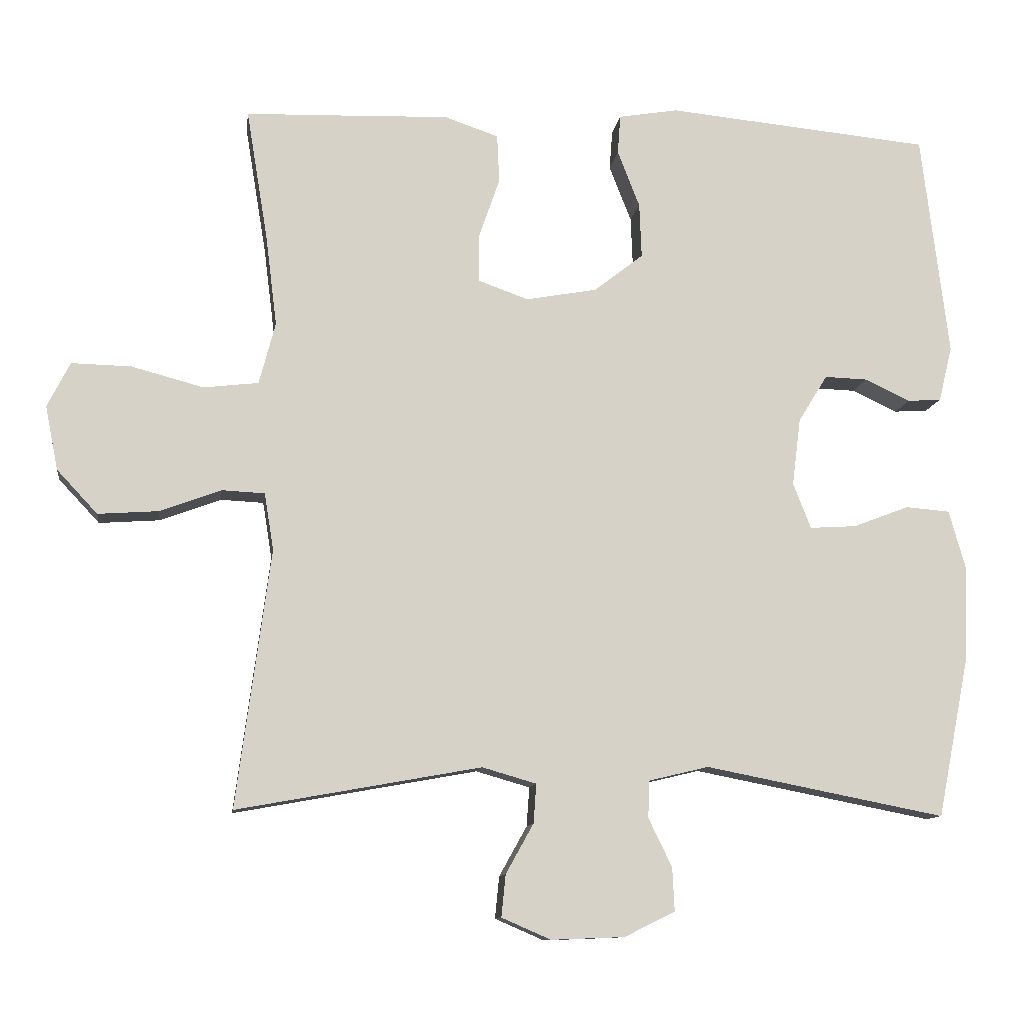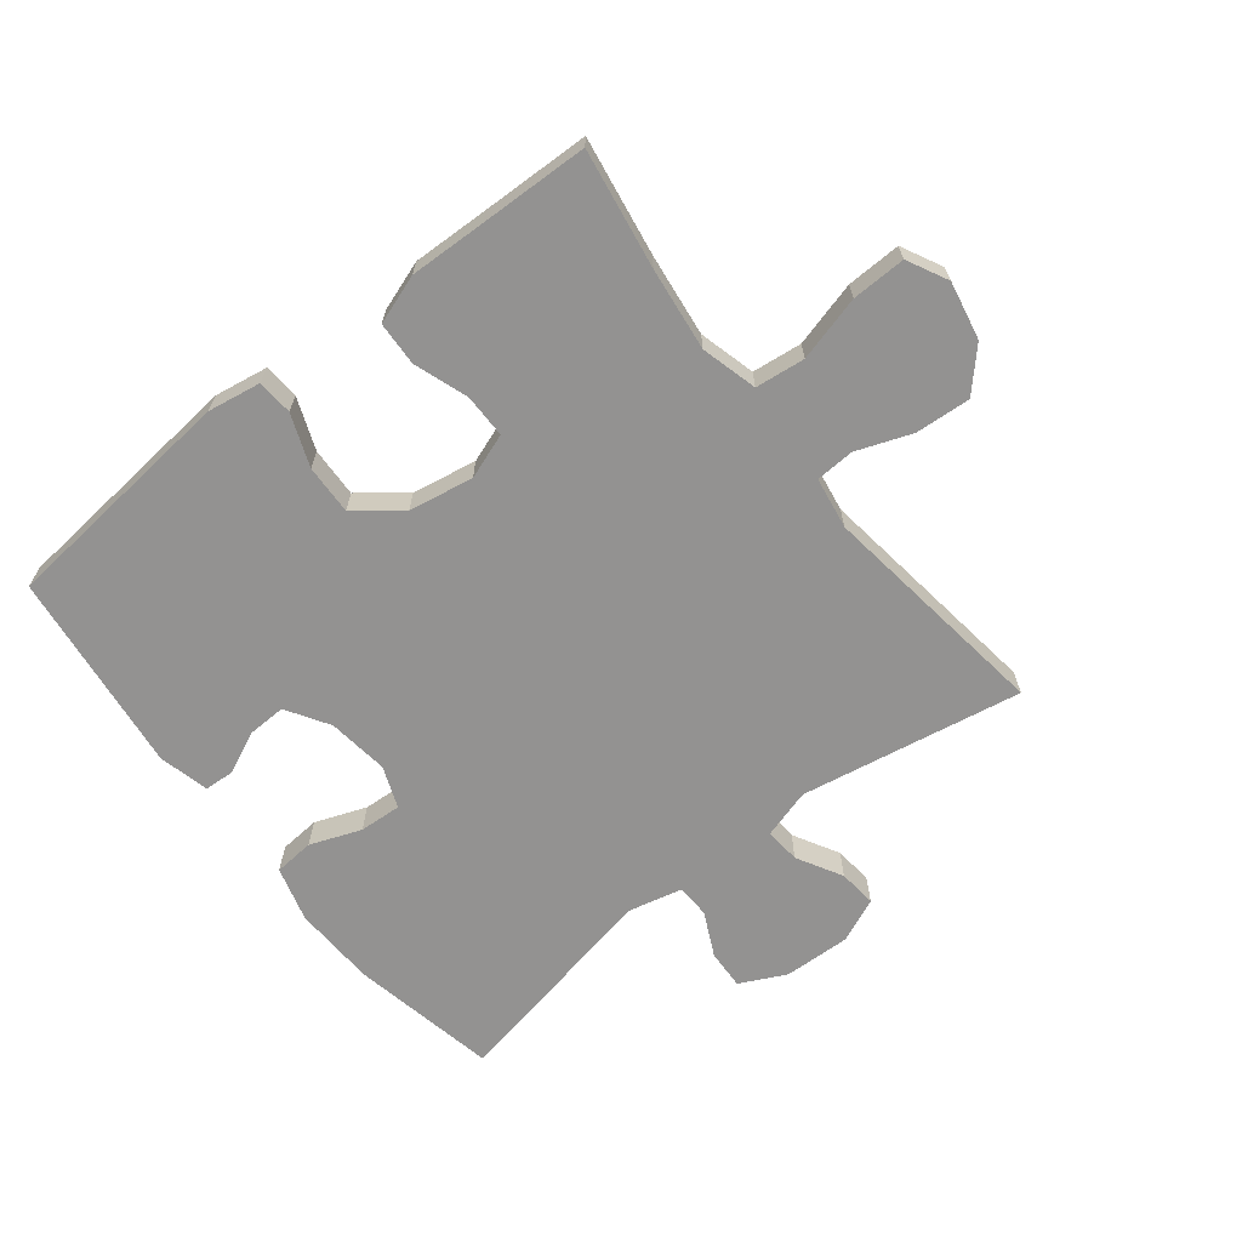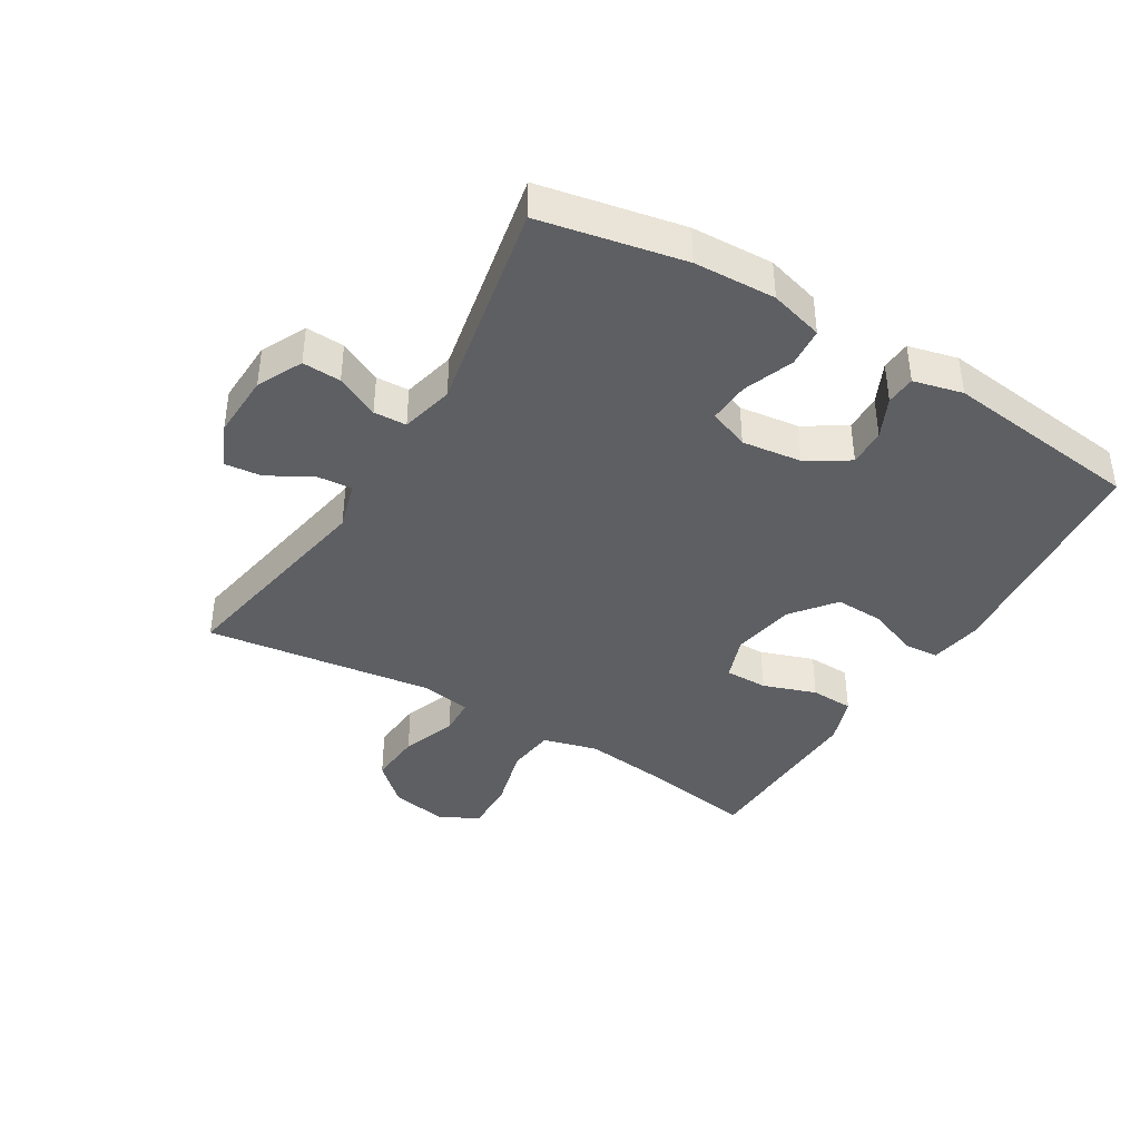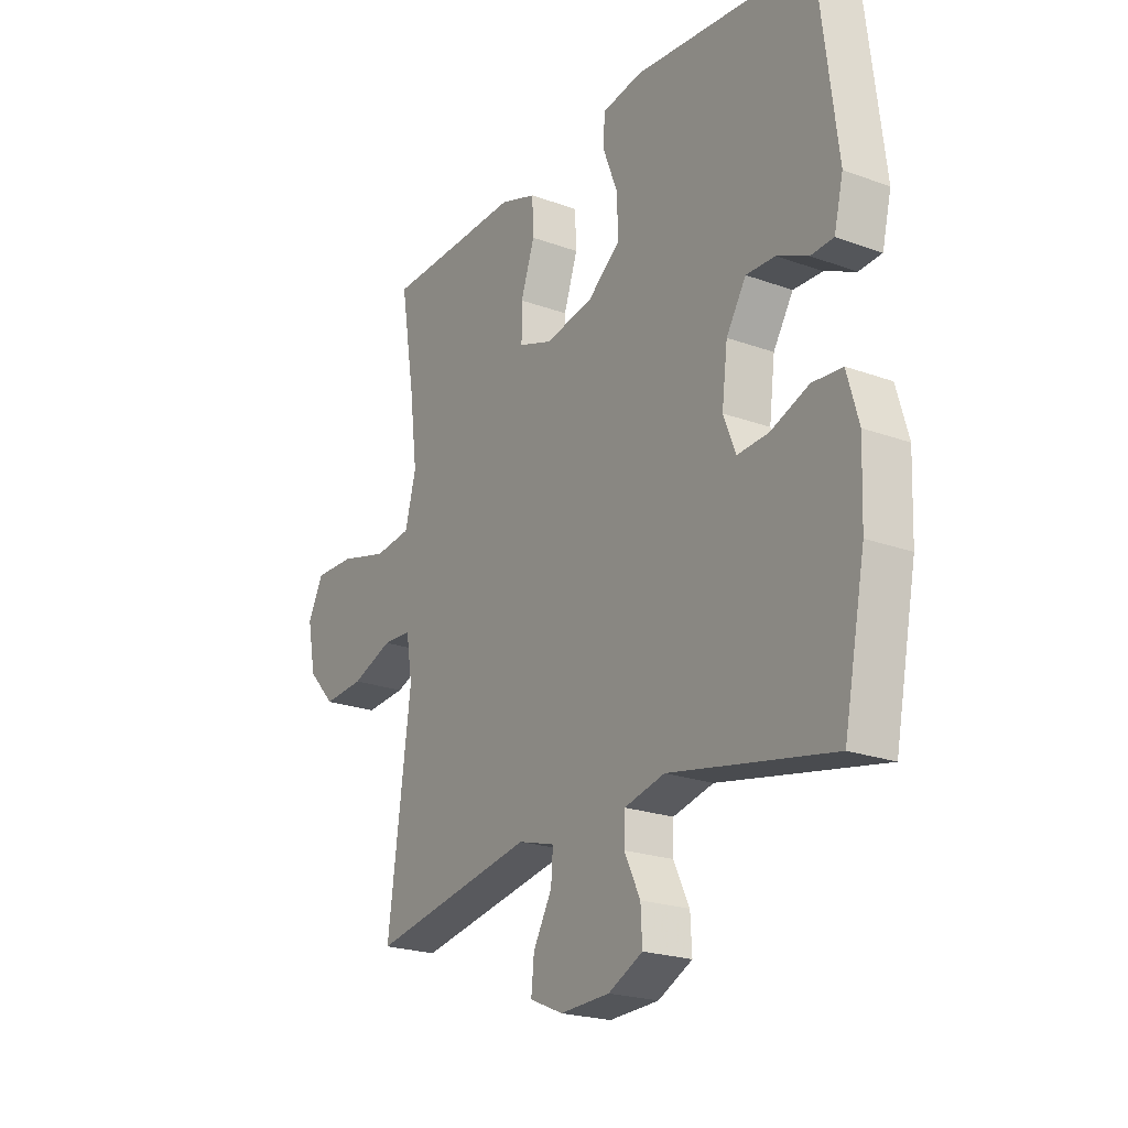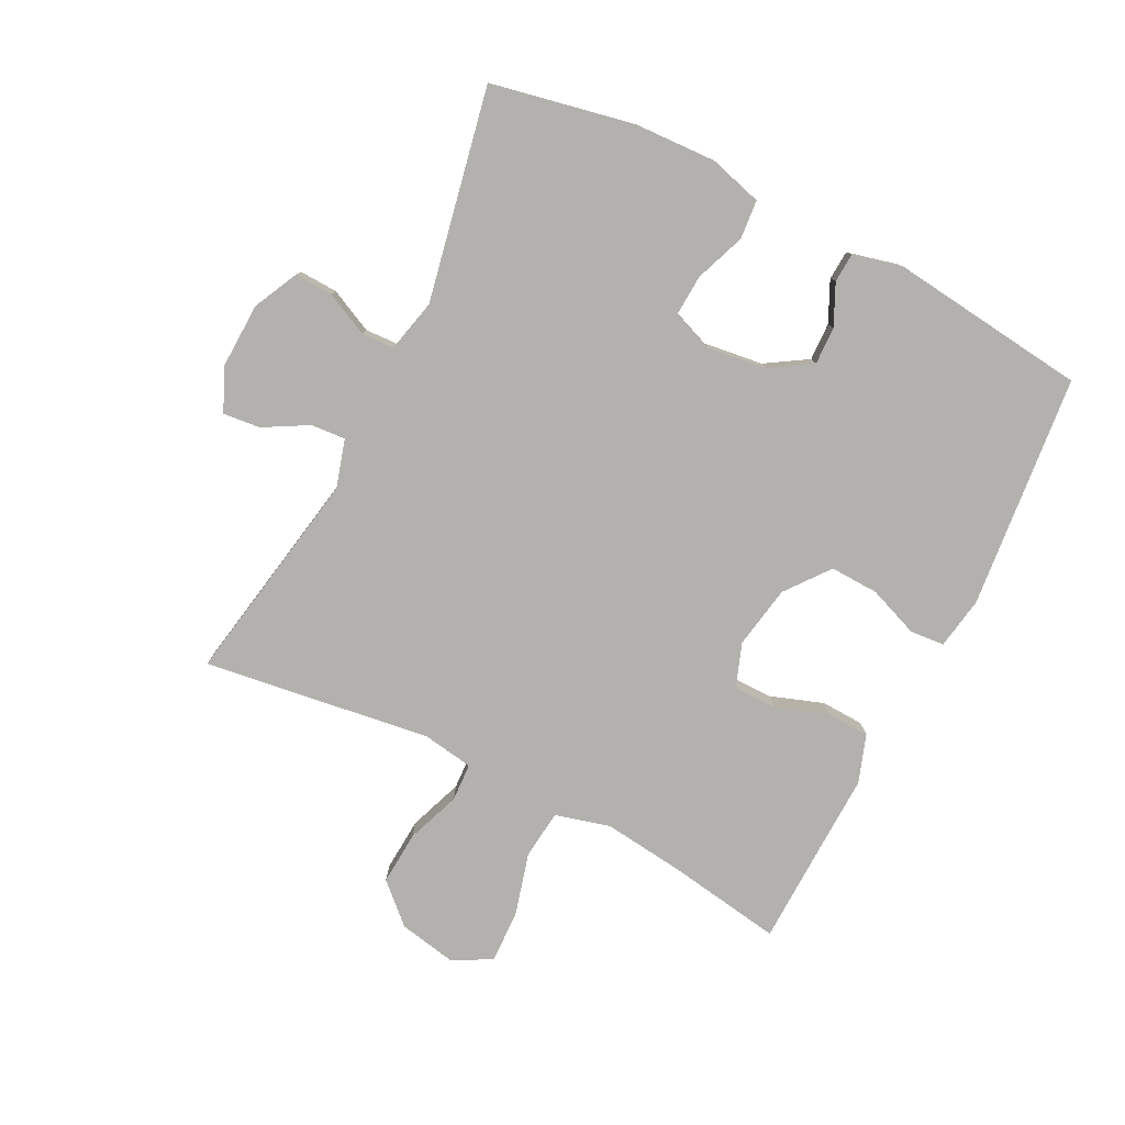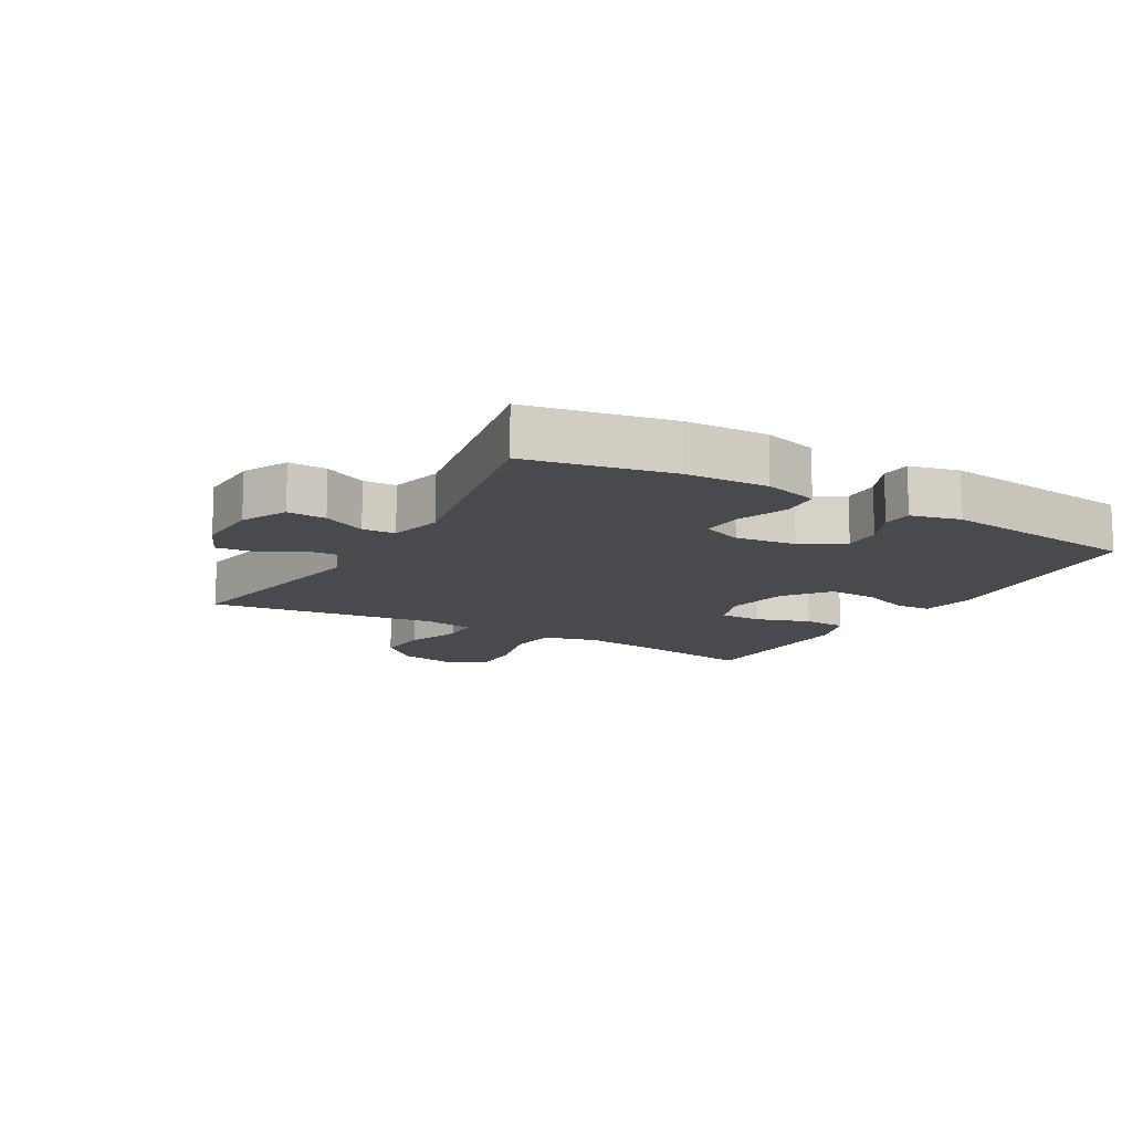
<metadata>
{"format":"obj","ext":"obj","renderer":"f3d","projection":"perspective","resolution":1024,"background":"white","views":[{"elev":-10.8,"azim":172.4,"up":"+Z"},{"elev":-66.5,"azim":38.3,"up":"+Y"},{"elev":-40.3,"azim":-121.0,"up":"+Y"},{"elev":-22.2,"azim":-122.4,"up":"+Z"},{"elev":-79.2,"azim":-116.6,"up":"+Y"},{"elev":-13.0,"azim":-119.9,"up":"+Y"}]}
</metadata>
<code>
v -0.5 0.07 0.5
v -0.129 0.07 0.536
v -0.046 0.07 0.522
v -0.042 0.07 0.467
v -0.073 0.07 0.387
v -0.076 0.07 0.31
v -0.007 0.07 0.256
v 0.093 0.07 0.238
v 0.163 0.07 0.263
v 0.163 0.07 0.331
v 0.134 0.07 0.415
v 0.137 0.07 0.483
v 0.213 0.07 0.509
v 0.332 0.07 0.505
v 0.5 0.07 0.5
v 0.47 0.07 0.317
v 0.454 0.07 0.188
v 0.477 0.07 0.101
v 0.554 0.07 0.092
v 0.655 0.07 0.119
v 0.739 0.07 0.121
v 0.771 0.07 0.058
v 0.753 0.07 -0.032
v 0.696 0.07 -0.093
v 0.611 0.07 -0.087
v 0.525 0.07 -0.055
v 0.465 0.07 -0.058
v 0.452 0.07 -0.138
v 0.5 0.07 -0.5
v 0.157 0.07 -0.438
v 0.081 0.07 -0.46
v 0.085 0.07 -0.515
v 0.124 0.07 -0.585
v 0.13 0.07 -0.644
v 0.061 0.07 -0.674
v -0.042 0.07 -0.67
v -0.113 0.07 -0.635
v -0.11 0.07 -0.574
v -0.077 0.07 -0.506
v -0.079 0.07 -0.454
v -0.163 0.07 -0.434
v -0.5 0.07 -0.5
v -0.545 0.07 -0.273
v -0.55 0.07 -0.144
v -0.526 0.07 -0.059
v -0.464 0.07 -0.054
v -0.385 0.07 -0.084
v -0.32 0.07 -0.088
v -0.295 0.07 -0.024
v -0.307 0.07 0.071
v -0.348 0.07 0.137
v -0.408 0.07 0.135
v -0.472 0.07 0.105
v -0.519 0.07 0.108
v -0.538 0.07 0.186
v -0.5 0 0.5
v -0.129 0 0.536
v -0.046 0 0.522
v -0.042 0 0.467
v -0.073 0 0.387
v -0.076 0 0.31
v -0.007 0 0.256
v 0.093 0 0.238
v 0.163 0 0.263
v 0.163 0 0.331
v 0.134 0 0.415
v 0.137 0 0.483
v 0.213 0 0.509
v 0.332 0 0.505
v 0.5 0 0.5
v 0.47 0 0.317
v 0.454 0 0.188
v 0.477 0 0.101
v 0.554 0 0.092
v 0.655 0 0.119
v 0.739 0 0.121
v 0.771 0 0.058
v 0.753 0 -0.032
v 0.696 0 -0.093
v 0.611 0 -0.087
v 0.525 0 -0.055
v 0.465 0 -0.058
v 0.452 0 -0.138
v 0.5 0 -0.5
v 0.157 0 -0.438
v 0.081 0 -0.46
v 0.085 0 -0.515
v 0.124 0 -0.585
v 0.13 0 -0.644
v 0.061 0 -0.674
v -0.042 0 -0.67
v -0.113 0 -0.635
v -0.11 0 -0.574
v -0.077 0 -0.506
v -0.079 0 -0.454
v -0.163 0 -0.434
v -0.5 0 -0.5
v -0.545 0 -0.273
v -0.55 0 -0.144
v -0.526 0 -0.059
v -0.464 0 -0.054
v -0.385 0 -0.084
v -0.32 0 -0.088
v -0.295 0 -0.024
v -0.307 0 0.071
v -0.348 0 0.137
v -0.408 0 0.135
v -0.472 0 0.105
v -0.519 0 0.108
v -0.538 0 0.186
f 3 4 5
f 2 3 5
f 1 2 5
f 55 1 5
f 54 55 5
f 53 54 5
f 52 53 5
f 51 52 5 6
f 50 51 6 7
f 49 50 7 8
f 48 49 8 9
f 45 46 47
f 44 45 47
f 43 44 47
f 42 43 47
f 41 42 47
f 40 41 47 48
f 37 38 39
f 36 37 39
f 35 36 39
f 34 35 39
f 33 34 39
f 32 33 39
f 31 32 39 40
f 40 48 9
f 31 40 9
f 30 31 9
f 24 25 26
f 23 24 26
f 22 23 26
f 21 22 26
f 20 21 26
f 19 20 26
f 18 19 26 27
f 17 18 27 28
f 14 15 16
f 14 16 17
f 13 14 17
f 12 13 17
f 11 12 17
f 10 11 17
f 9 10 17 28
f 9 28 29 30
f 60 59 58
f 60 58 57
f 60 57 56
f 60 56 110
f 60 110 109
f 60 109 108
f 60 108 107
f 61 60 107 106
f 62 61 106 105
f 63 62 105 104
f 64 63 104 103
f 102 101 100
f 102 100 99
f 102 99 98
f 102 98 97
f 102 97 96
f 103 102 96 95
f 94 93 92
f 94 92 91
f 94 91 90
f 94 90 89
f 94 89 88
f 94 88 87
f 95 94 87 86
f 64 103 95
f 64 95 86
f 64 86 85
f 81 80 79
f 81 79 78
f 81 78 77
f 81 77 76
f 81 76 75
f 81 75 74
f 82 81 74 73
f 83 82 73 72
f 71 70 69
f 72 71 69
f 72 69 68
f 72 68 67
f 72 67 66
f 72 66 65
f 83 72 65 64
f 85 84 83 64
f 1 56 57 2
f 2 57 58 3
f 3 58 59 4
f 4 59 60 5
f 5 60 61 6
f 6 61 62 7
f 7 62 63 8
f 8 63 64 9
f 9 64 65 10
f 10 65 66 11
f 11 66 67 12
f 12 67 68 13
f 13 68 69 14
f 14 69 70 15
f 15 70 71 16
f 16 71 72 17
f 17 72 73 18
f 18 73 74 19
f 19 74 75 20
f 20 75 76 21
f 21 76 77 22
f 22 77 78 23
f 23 78 79 24
f 24 79 80 25
f 25 80 81 26
f 26 81 82 27
f 27 82 83 28
f 28 83 84 29
f 29 84 85 30
f 30 85 86 31
f 31 86 87 32
f 32 87 88 33
f 33 88 89 34
f 34 89 90 35
f 35 90 91 36
f 36 91 92 37
f 37 92 93 38
f 38 93 94 39
f 39 94 95 40
f 40 95 96 41
f 41 96 97 42
f 42 97 98 43
f 43 98 99 44
f 44 99 100 45
f 45 100 101 46
f 46 101 102 47
f 47 102 103 48
f 48 103 104 49
f 49 104 105 50
f 50 105 106 51
f 51 106 107 52
f 52 107 108 53
f 53 108 109 54
f 54 109 110 55
f 55 110 56 1

</code>
